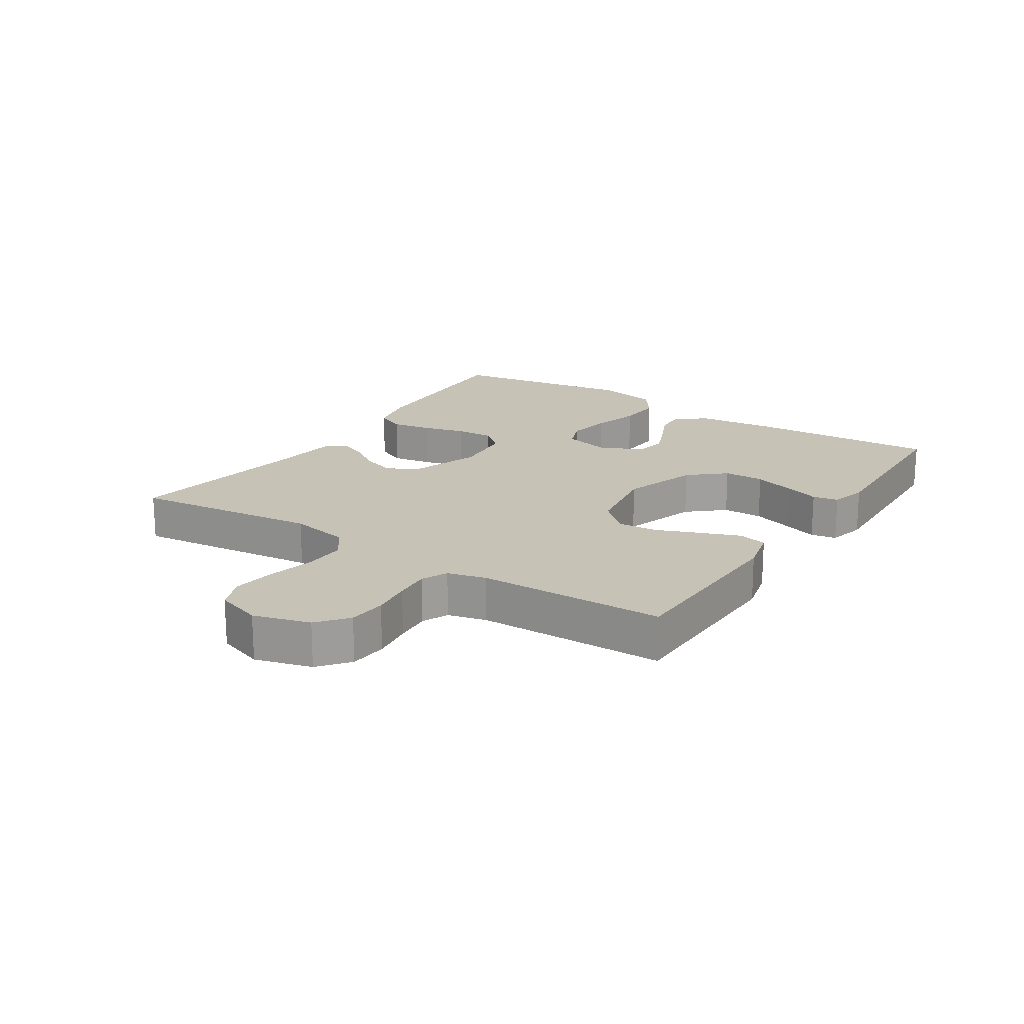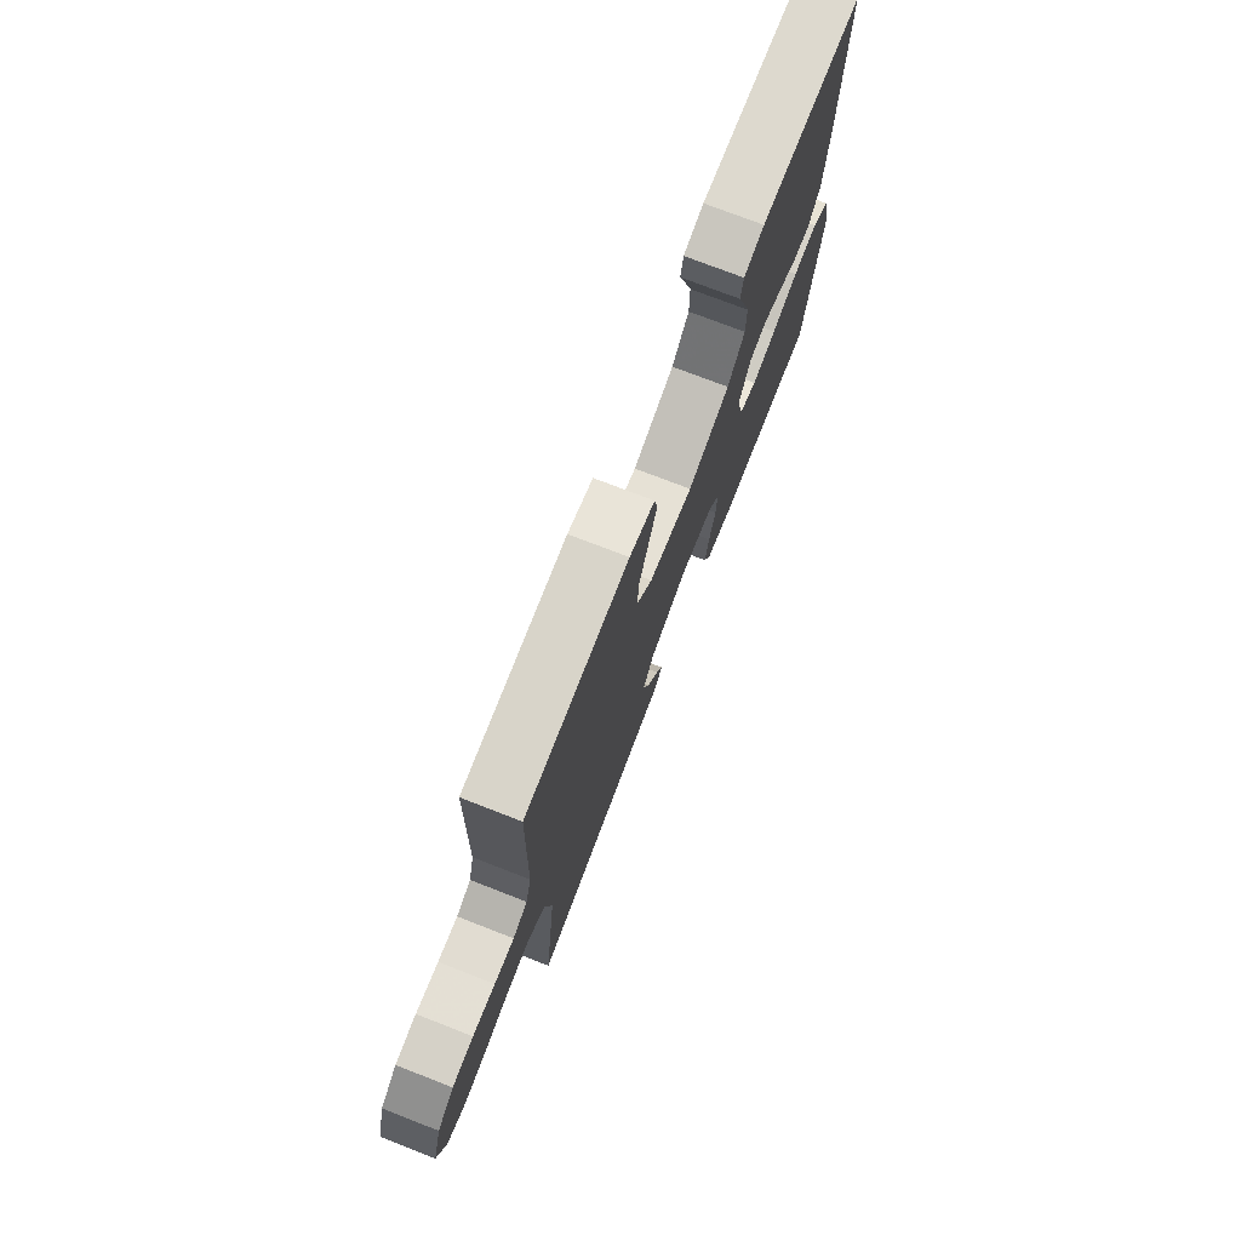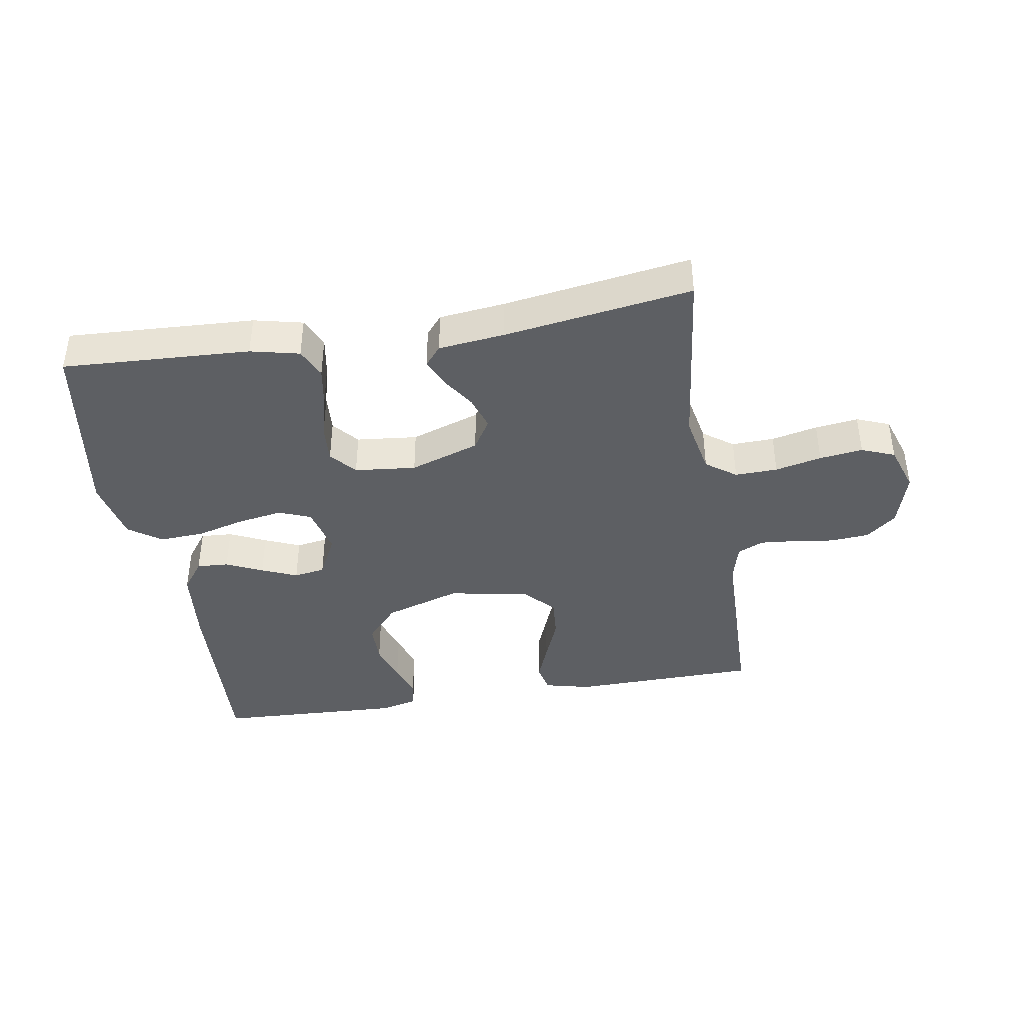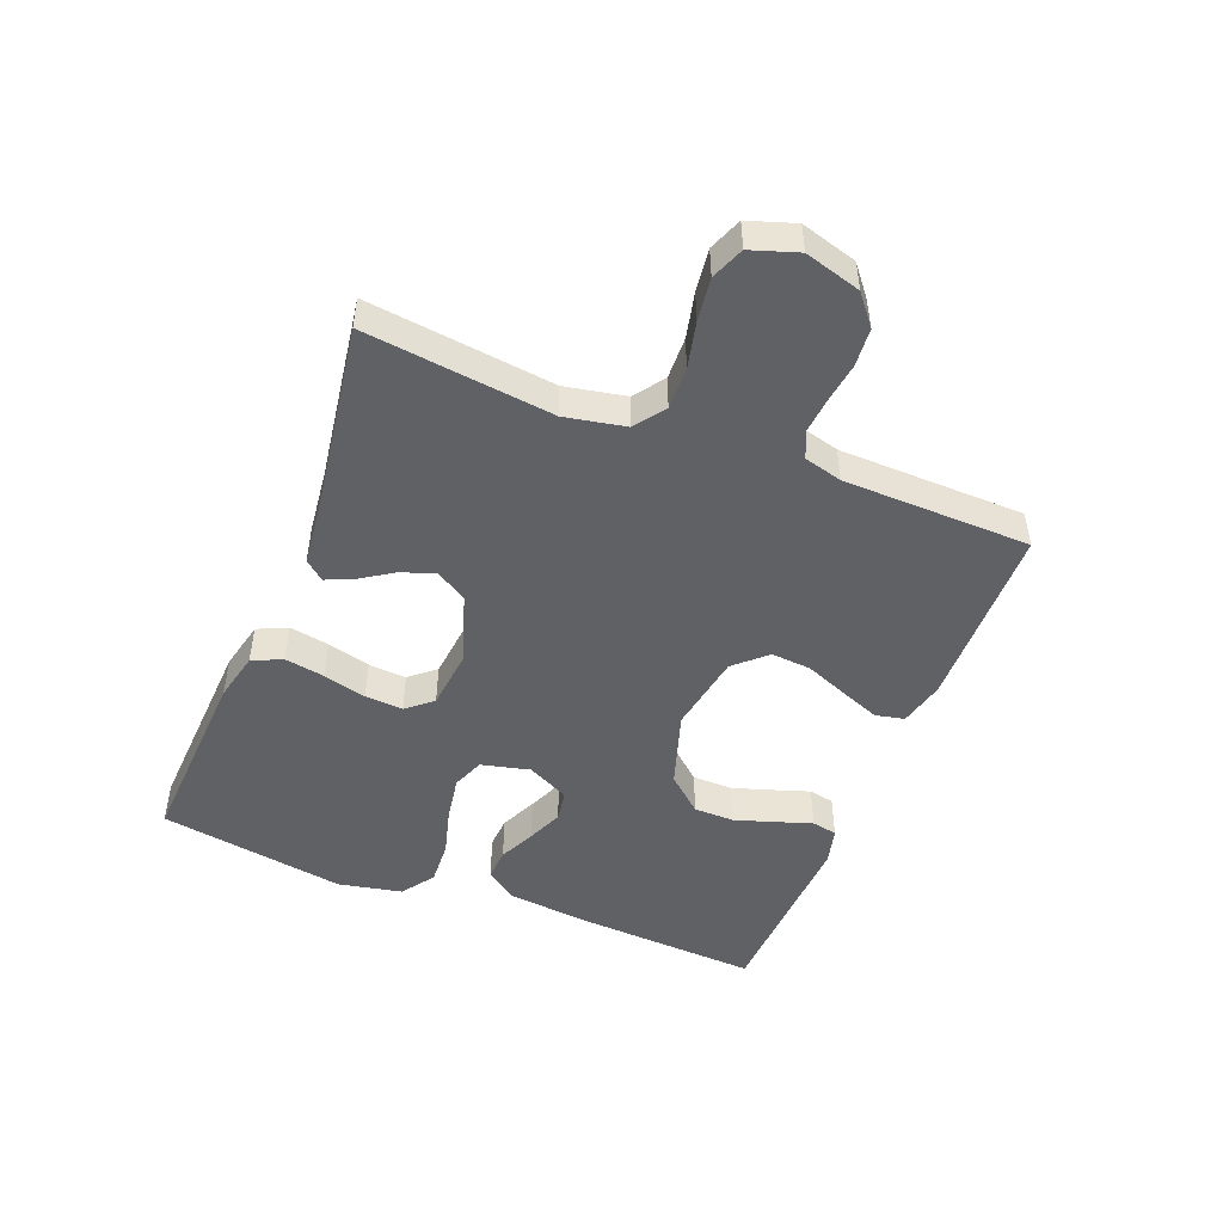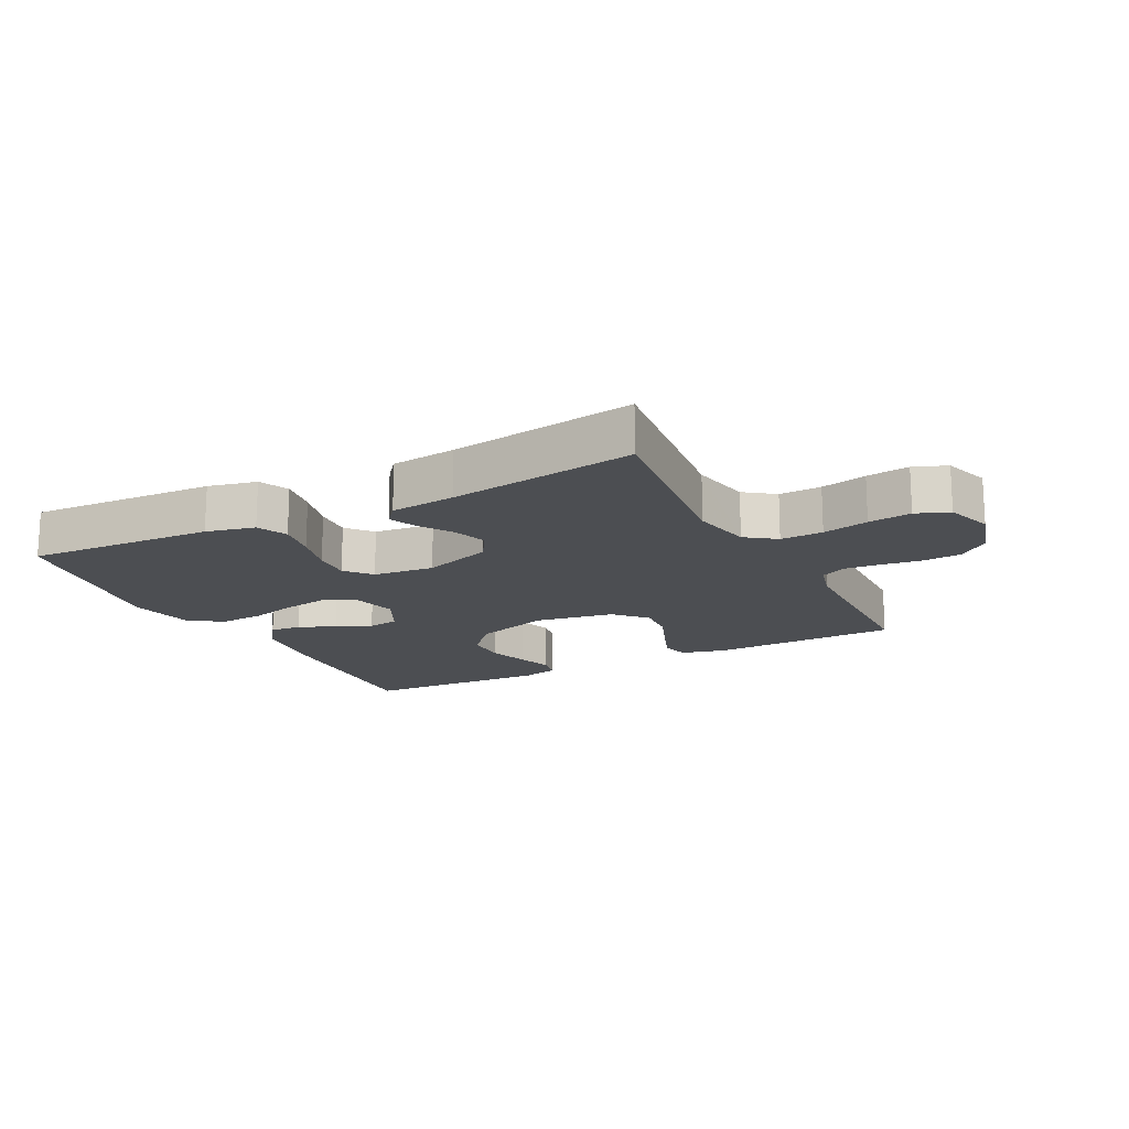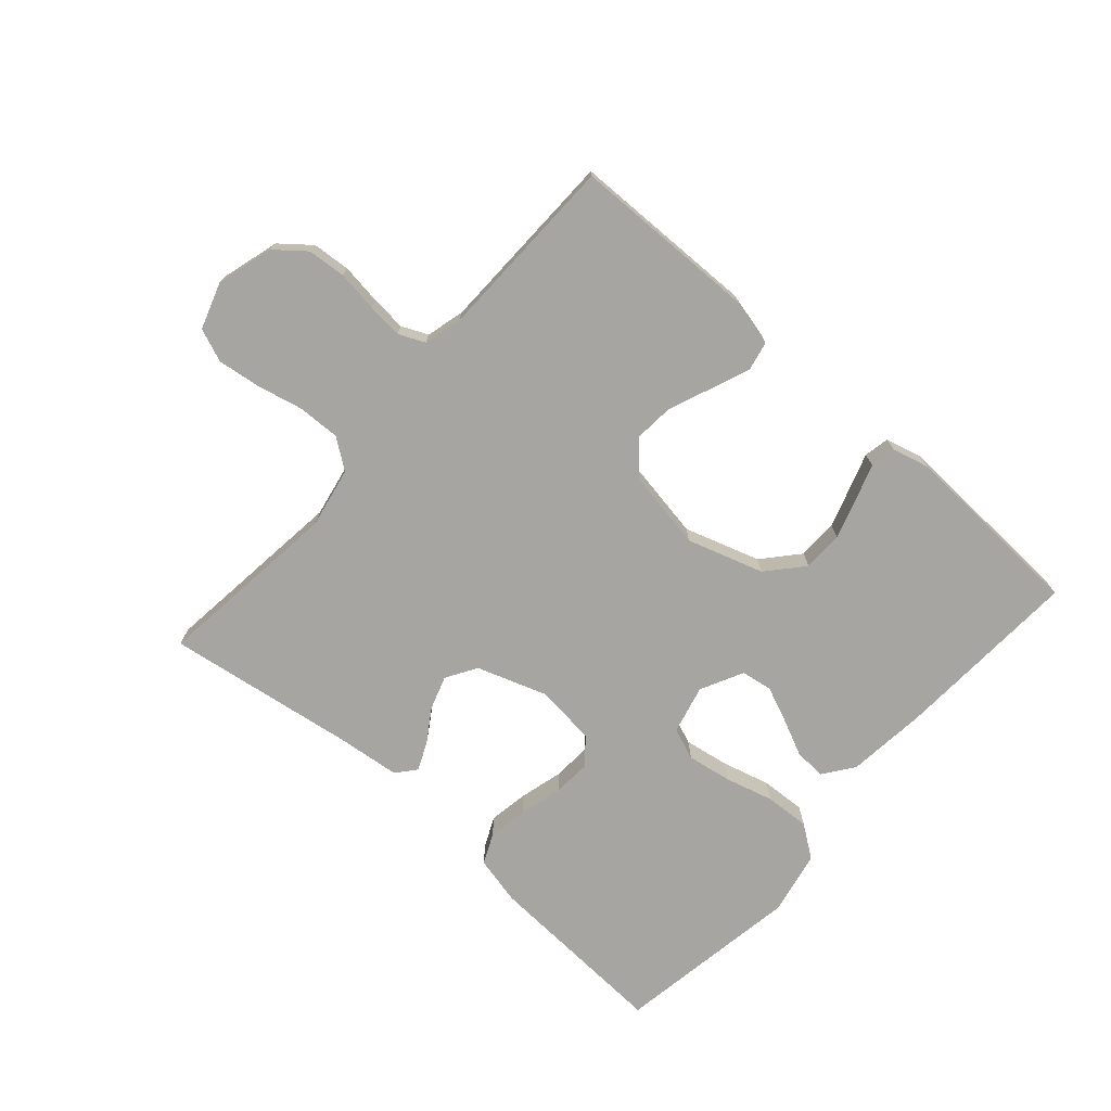
<metadata>
{"format":"obj","ext":"obj","renderer":"f3d","projection":"perspective","resolution":1024,"background":"white","views":[{"elev":18.9,"azim":-56.8,"up":"+Y"},{"elev":74.3,"azim":-68.7,"up":"+Z"},{"elev":-40.4,"azim":-170.6,"up":"+Y"},{"elev":-48.5,"azim":-111.6,"up":"+Y"},{"elev":-16.7,"azim":-152.8,"up":"+Y"},{"elev":-73.6,"azim":-41.5,"up":"+Y"}]}
</metadata>
<code>
v -0.5 0.07 -0.5
v -0.465 0.07 -0.2
v -0.484 0.07 -0.103
v -0.532 0.07 -0.068
v -0.6 0.07 -0.07
v -0.674 0.07 -0.087
v -0.743 0.07 -0.096
v -0.796 0.07 -0.075
v -0.821 0.07 0
v -0.795 0.07 0.09
v -0.747 0.07 0.129
v -0.686 0.07 0.134
v -0.621 0.07 0.125
v -0.564 0.07 0.12
v -0.522 0.07 0.139
v -0.506 0.07 0.2
v -0.5 0.07 0.5
v -0.2 0.07 0.506
v -0.127 0.07 0.488
v -0.117 0.07 0.442
v -0.141 0.07 0.38
v -0.169 0.07 0.31
v -0.174 0.07 0.246
v -0.128 0.07 0.196
v 0 0.07 0.174
v 0.122 0.07 0.213
v 0.172 0.07 0.27
v 0.173 0.07 0.335
v 0.152 0.07 0.4
v 0.133 0.07 0.457
v 0.141 0.07 0.498
v 0.2 0.07 0.513
v 0.5 0.07 0.5
v 0.484 0.07 0.2
v 0.47 0.07 0.071
v 0.434 0.07 0.022
v 0.383 0.07 0.025
v 0.325 0.07 0.052
v 0.268 0.07 0.076
v 0.218 0.07 0.068
v 0.184 0.07 0
v 0.203 0.07 -0.078
v 0.254 0.07 -0.098
v 0.326 0.07 -0.086
v 0.403 0.07 -0.065
v 0.475 0.07 -0.061
v 0.527 0.07 -0.098
v 0.548 0.07 -0.2
v 0.5 0.07 -0.5
v 0.2 0.07 -0.485
v 0.122 0.07 -0.467
v 0.1 0.07 -0.419
v 0.111 0.07 -0.355
v 0.129 0.07 -0.286
v 0.133 0.07 -0.225
v 0.098 0.07 -0.184
v 0 0.07 -0.174
v -0.111 0.07 -0.212
v -0.141 0.07 -0.261
v -0.123 0.07 -0.315
v -0.089 0.07 -0.367
v -0.069 0.07 -0.412
v -0.095 0.07 -0.443
v -0.2 0.07 -0.455
v -0.5 0 -0.5
v -0.465 0 -0.2
v -0.484 0 -0.103
v -0.532 0 -0.068
v -0.6 0 -0.07
v -0.674 0 -0.087
v -0.743 0 -0.096
v -0.796 0 -0.075
v -0.821 0 0
v -0.795 0 0.09
v -0.747 0 0.129
v -0.686 0 0.134
v -0.621 0 0.125
v -0.564 0 0.12
v -0.522 0 0.139
v -0.506 0 0.2
v -0.5 0 0.5
v -0.2 0 0.506
v -0.127 0 0.488
v -0.117 0 0.442
v -0.141 0 0.38
v -0.169 0 0.31
v -0.174 0 0.246
v -0.128 0 0.196
v 0 0 0.174
v 0.122 0 0.213
v 0.172 0 0.27
v 0.173 0 0.335
v 0.152 0 0.4
v 0.133 0 0.457
v 0.141 0 0.498
v 0.2 0 0.513
v 0.5 0 0.5
v 0.484 0 0.2
v 0.47 0 0.071
v 0.434 0 0.022
v 0.383 0 0.025
v 0.325 0 0.052
v 0.268 0 0.076
v 0.218 0 0.068
v 0.184 0 0
v 0.203 0 -0.078
v 0.254 0 -0.098
v 0.326 0 -0.086
v 0.403 0 -0.065
v 0.475 0 -0.061
v 0.527 0 -0.098
v 0.548 0 -0.2
v 0.5 0 -0.5
v 0.2 0 -0.485
v 0.122 0 -0.467
v 0.1 0 -0.419
v 0.111 0 -0.355
v 0.129 0 -0.286
v 0.133 0 -0.225
v 0.098 0 -0.184
v 0 0 -0.174
v -0.111 0 -0.212
v -0.141 0 -0.261
v -0.123 0 -0.315
v -0.089 0 -0.367
v -0.069 0 -0.412
v -0.095 0 -0.443
v -0.2 0 -0.455
f 62 63 64
f 61 62 64
f 60 61 64
f 64 1 2
f 60 64 2
f 59 60 2
f 58 59 2 3
f 57 58 3 4
f 56 57 4
f 52 53 54
f 51 52 54
f 50 51 54
f 49 50 54
f 48 49 54
f 47 48 54
f 46 47 54
f 45 46 54
f 44 45 54
f 43 44 54 55
f 42 43 55 56
f 36 37 38
f 35 36 38
f 34 35 38
f 33 34 38
f 32 33 38
f 31 32 38
f 30 31 38
f 29 30 38
f 28 29 38 39
f 27 28 39 40
f 20 21 22
f 19 20 22
f 18 19 22
f 17 18 22
f 16 17 22
f 15 16 22 23
f 14 15 23 24
f 11 12 13
f 10 11 13
f 9 10 13
f 8 9 13
f 7 8 13
f 6 7 13
f 5 6 13
f 4 5 13 14
f 14 24 25
f 4 14 25
f 56 4 25
f 42 56 25
f 41 42 25
f 41 25 26
f 26 27 40 41
f 128 127 126
f 128 126 125
f 128 125 124
f 66 65 128
f 66 128 124
f 66 124 123
f 67 66 123 122
f 68 67 122 121
f 68 121 120
f 118 117 116
f 118 116 115
f 118 115 114
f 118 114 113
f 118 113 112
f 118 112 111
f 118 111 110
f 118 110 109
f 118 109 108
f 119 118 108 107
f 120 119 107 106
f 102 101 100
f 102 100 99
f 102 99 98
f 102 98 97
f 102 97 96
f 102 96 95
f 102 95 94
f 102 94 93
f 103 102 93 92
f 104 103 92 91
f 86 85 84
f 86 84 83
f 86 83 82
f 86 82 81
f 86 81 80
f 87 86 80 79
f 88 87 79 78
f 77 76 75
f 77 75 74
f 77 74 73
f 77 73 72
f 77 72 71
f 77 71 70
f 77 70 69
f 78 77 69 68
f 89 88 78
f 89 78 68
f 89 68 120
f 89 120 106
f 89 106 105
f 90 89 105
f 105 104 91 90
f 1 65 66 2
f 2 66 67 3
f 3 67 68 4
f 4 68 69 5
f 5 69 70 6
f 6 70 71 7
f 7 71 72 8
f 8 72 73 9
f 9 73 74 10
f 10 74 75 11
f 11 75 76 12
f 12 76 77 13
f 13 77 78 14
f 14 78 79 15
f 15 79 80 16
f 16 80 81 17
f 17 81 82 18
f 18 82 83 19
f 19 83 84 20
f 20 84 85 21
f 21 85 86 22
f 22 86 87 23
f 23 87 88 24
f 24 88 89 25
f 25 89 90 26
f 26 90 91 27
f 27 91 92 28
f 28 92 93 29
f 29 93 94 30
f 30 94 95 31
f 31 95 96 32
f 32 96 97 33
f 33 97 98 34
f 34 98 99 35
f 35 99 100 36
f 36 100 101 37
f 37 101 102 38
f 38 102 103 39
f 39 103 104 40
f 40 104 105 41
f 41 105 106 42
f 42 106 107 43
f 43 107 108 44
f 44 108 109 45
f 45 109 110 46
f 46 110 111 47
f 47 111 112 48
f 48 112 113 49
f 49 113 114 50
f 50 114 115 51
f 51 115 116 52
f 52 116 117 53
f 53 117 118 54
f 54 118 119 55
f 55 119 120 56
f 56 120 121 57
f 57 121 122 58
f 58 122 123 59
f 59 123 124 60
f 60 124 125 61
f 61 125 126 62
f 62 126 127 63
f 63 127 128 64
f 64 128 65 1

</code>
